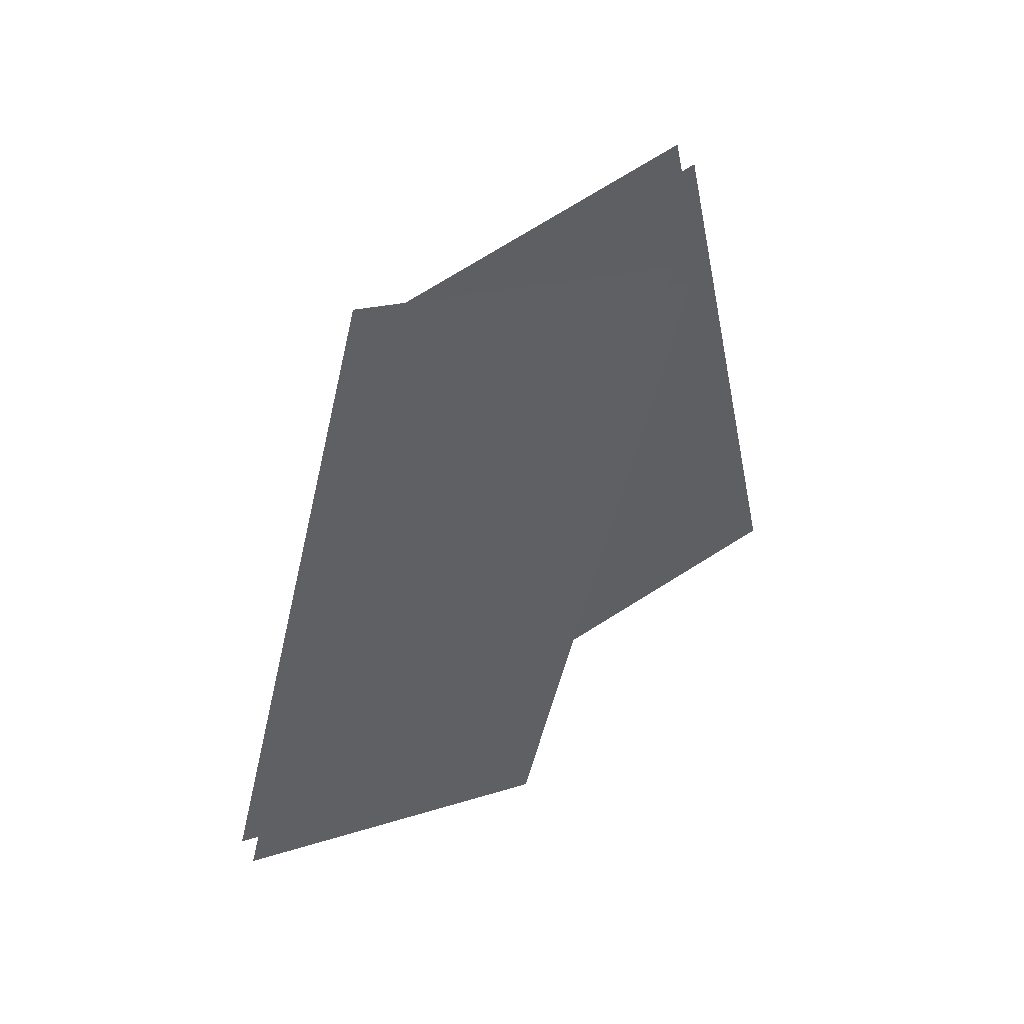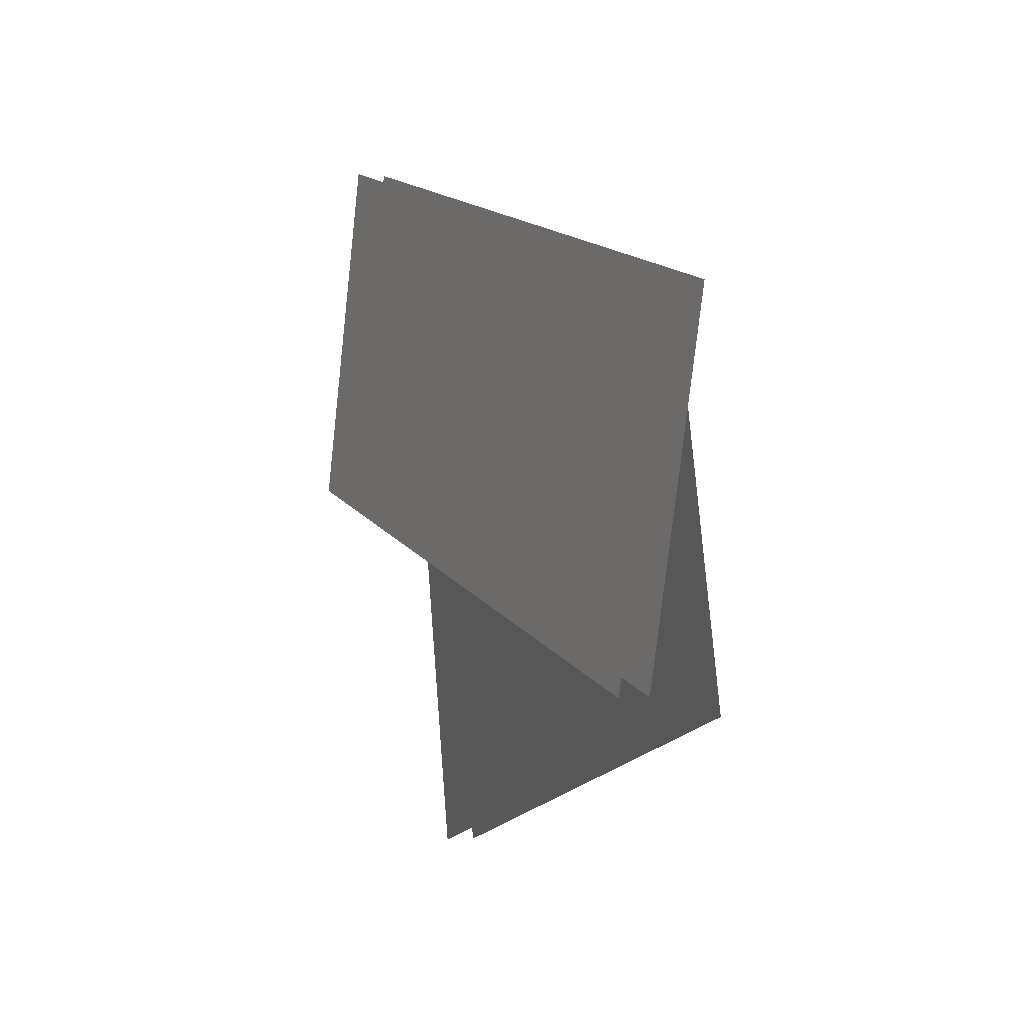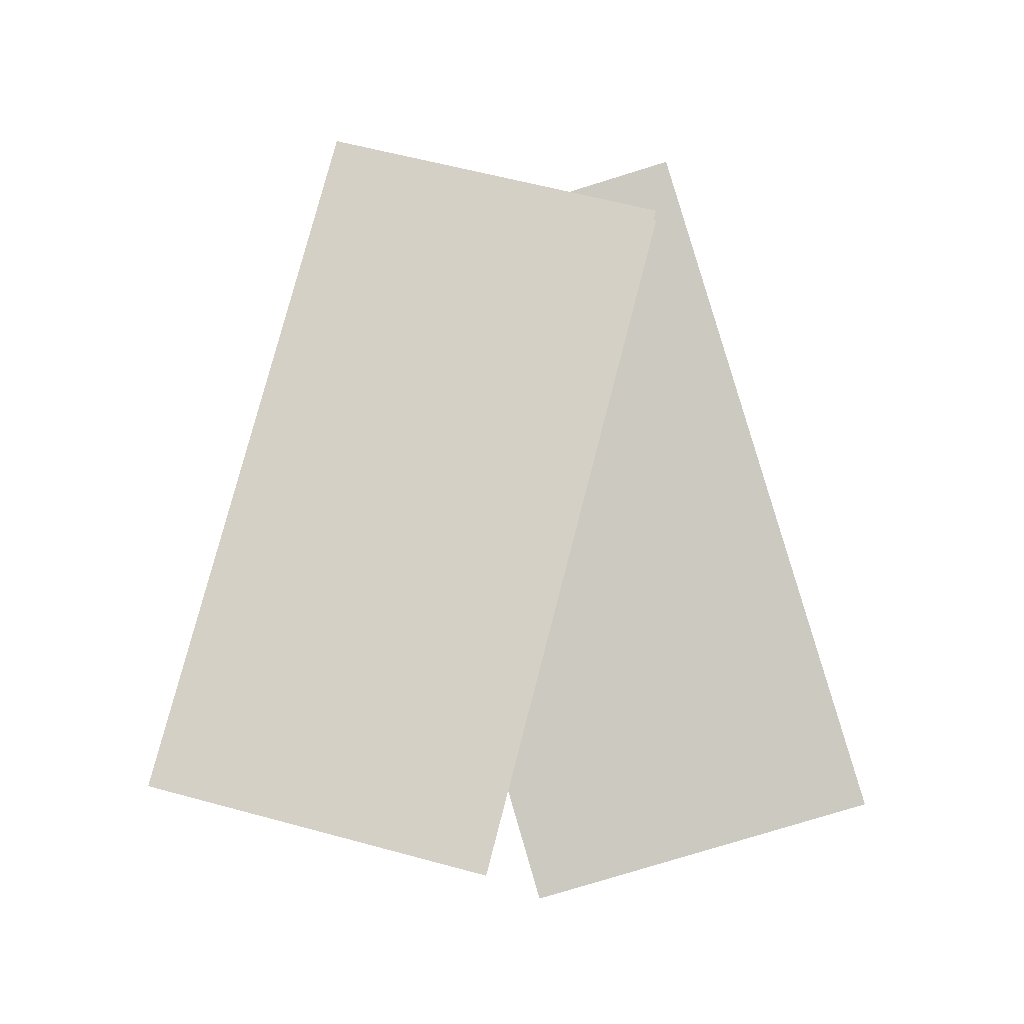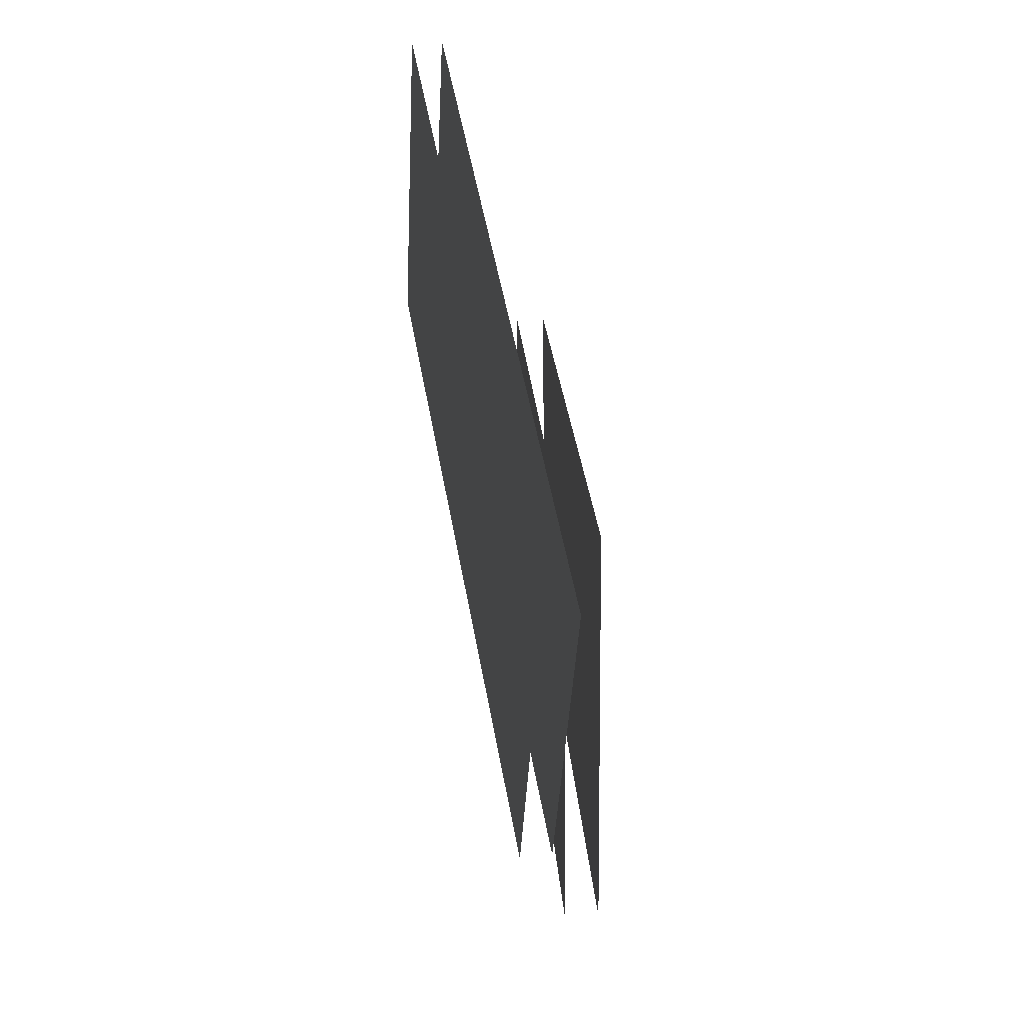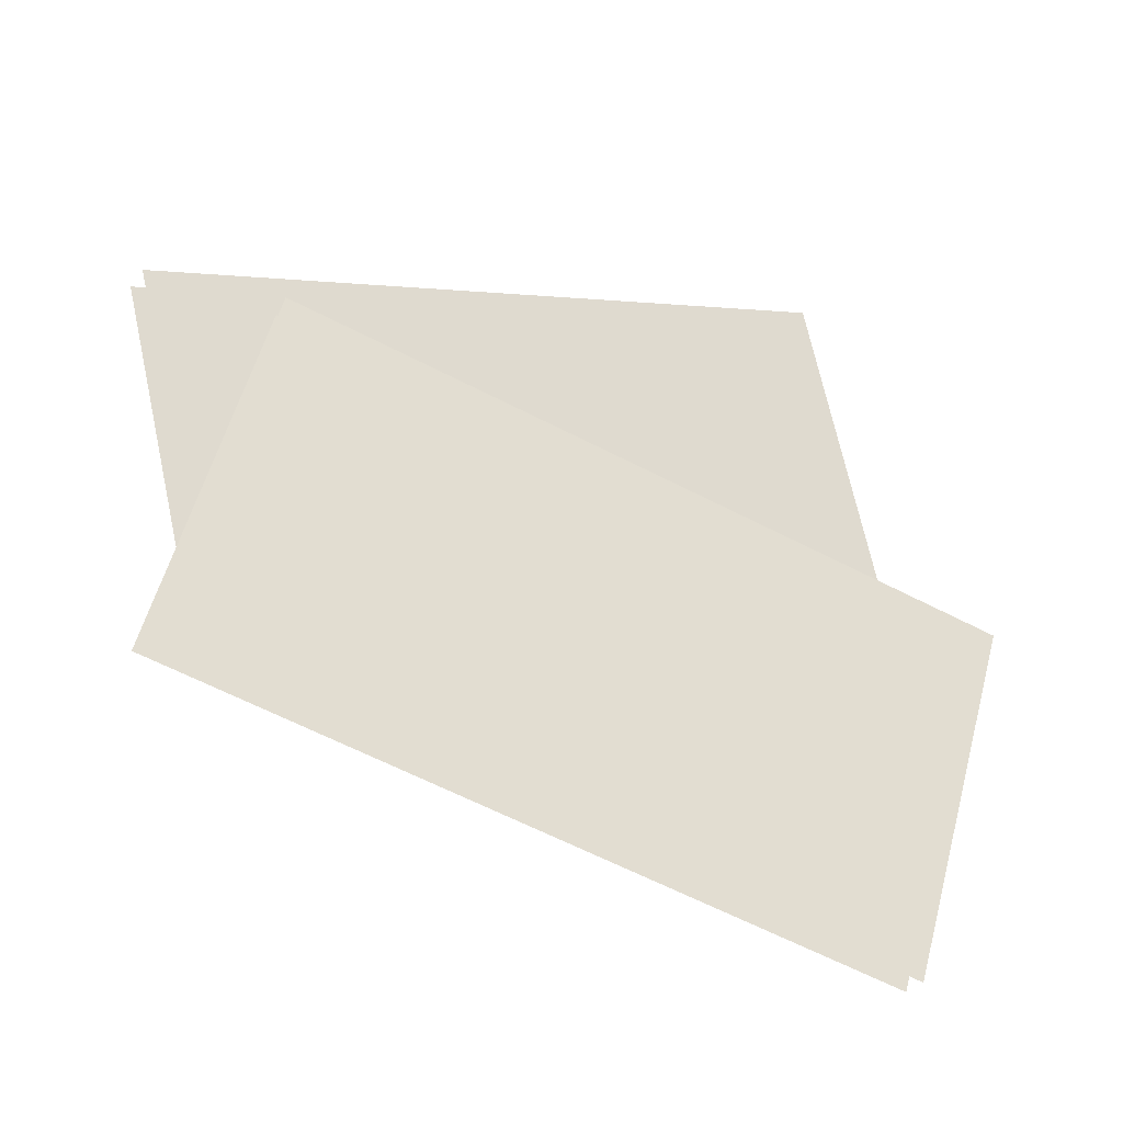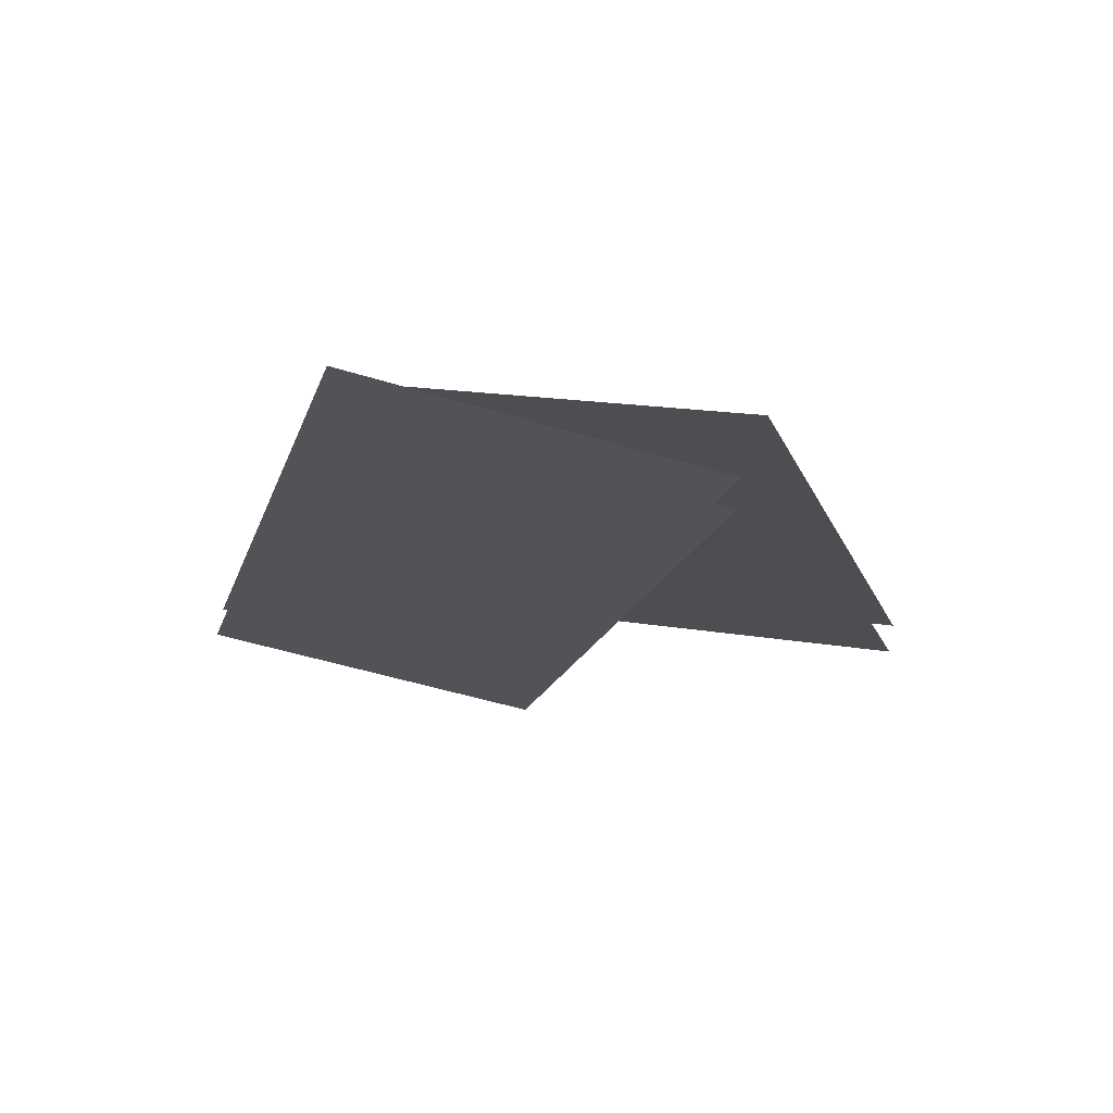
<metadata>
{"format":"obj","ext":"obj","renderer":"f3d","projection":"perspective","resolution":1024,"background":"white","views":[{"elev":49.6,"azim":60.2,"up":"+Z"},{"elev":0.2,"azim":-20.9,"up":"+Y"},{"elev":-7.6,"azim":-85.6,"up":"+Z"},{"elev":35.8,"azim":-5.9,"up":"+Y"},{"elev":-27.3,"azim":65.1,"up":"+Y"},{"elev":74.0,"azim":-80.4,"up":"+Z"}]}
</metadata>
<code>
v -2.422 13.22 53.96
v -2.991 -9.751 48.11
v -6.45 2.111 1.889
v -6.45 2.111 1.889
v -5.881 25.08 7.741
v -2.422 13.22 53.96
v -1.017 -9.761 47.96
v -0.449 13.21 53.81
v -4.477 2.1 1.739
v -4.477 2.1 1.739
v -0.449 13.21 53.81
v -3.908 25.07 7.591
v -0.2597 12.25 45.76
v -0.7805 -10.51 52.36
v 1.921 -1.101 -0.1315
v 1.921 -1.101 -0.1315
v -0.7805 -10.51 52.36
v 1.4 -23.87 6.469
v 1.196 -10.53 52.46
v 1.717 12.24 45.86
v 3.897 -1.117 -0.03277
v 3.897 -1.117 -0.03277
v 3.377 -23.88 6.567
v 1.196 -10.53 52.46
g mtl_p6_dogtags_friend
f 3 2 1
f 6 5 4
f 9 8 7
f 12 11 10
f 15 14 13
f 18 17 16
f 21 20 19
f 24 23 22

</code>
